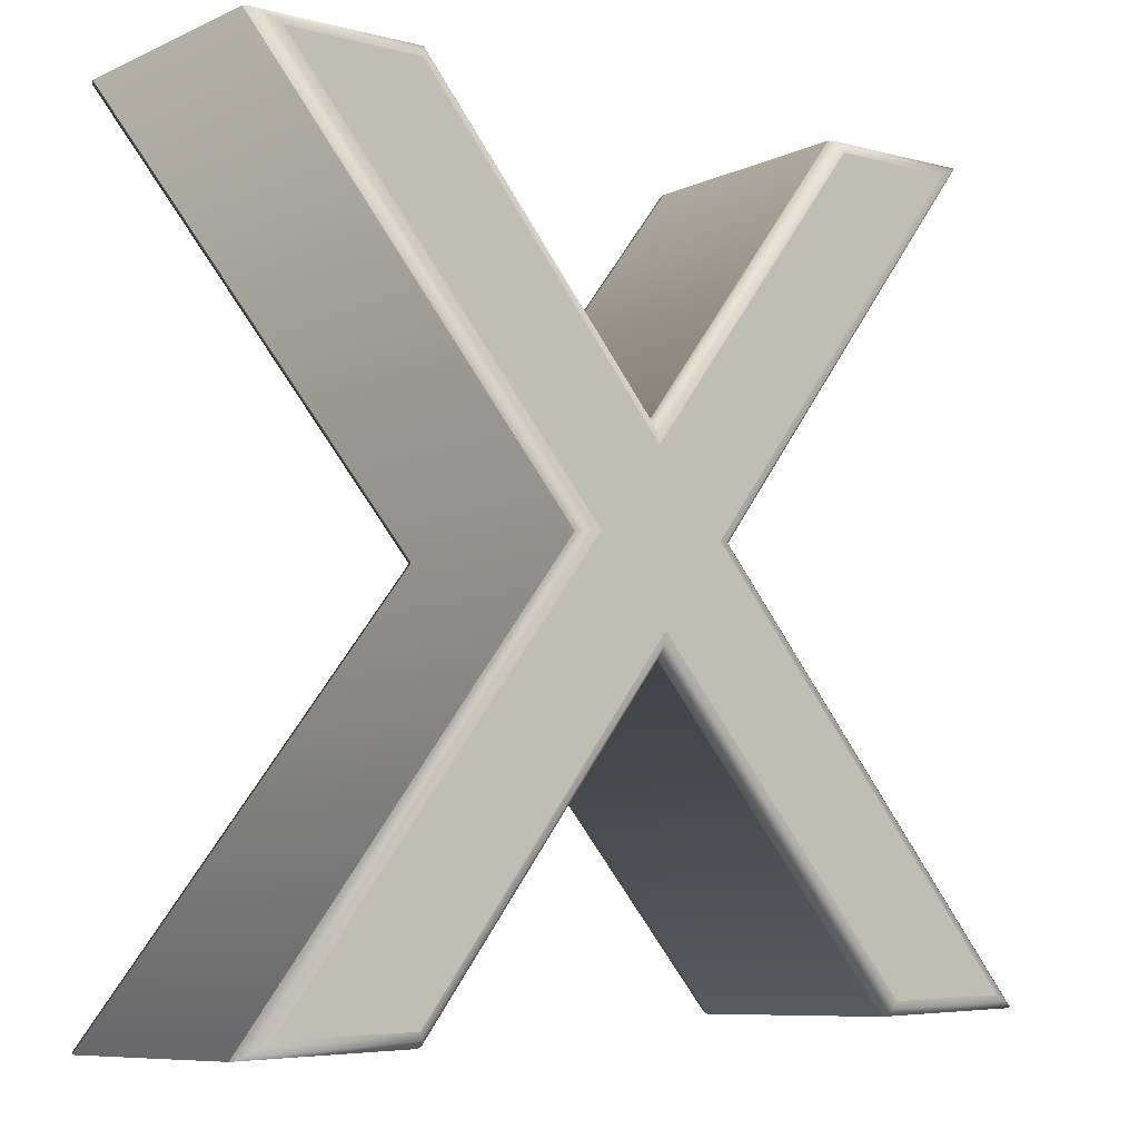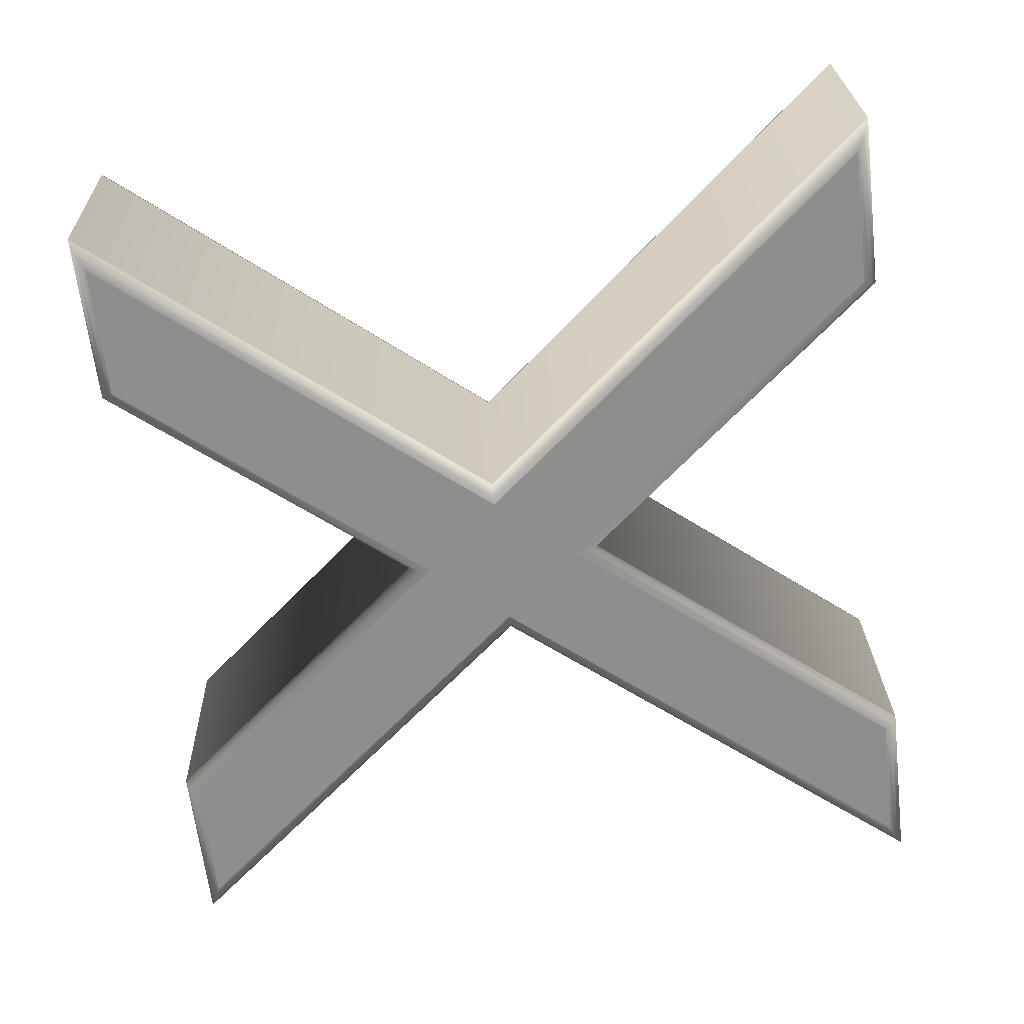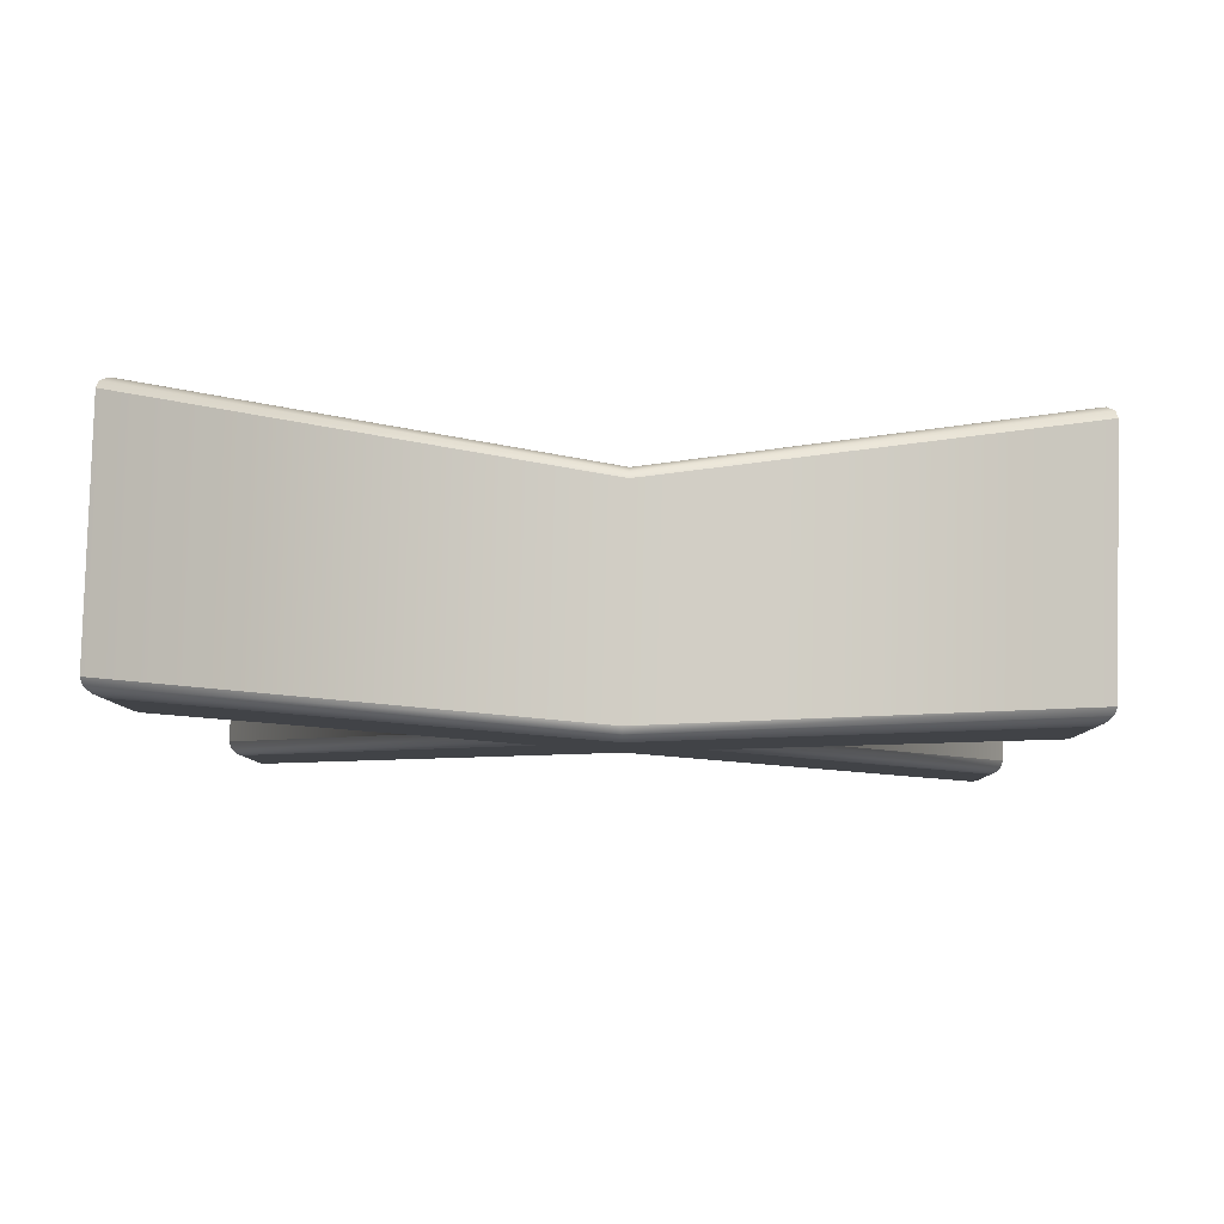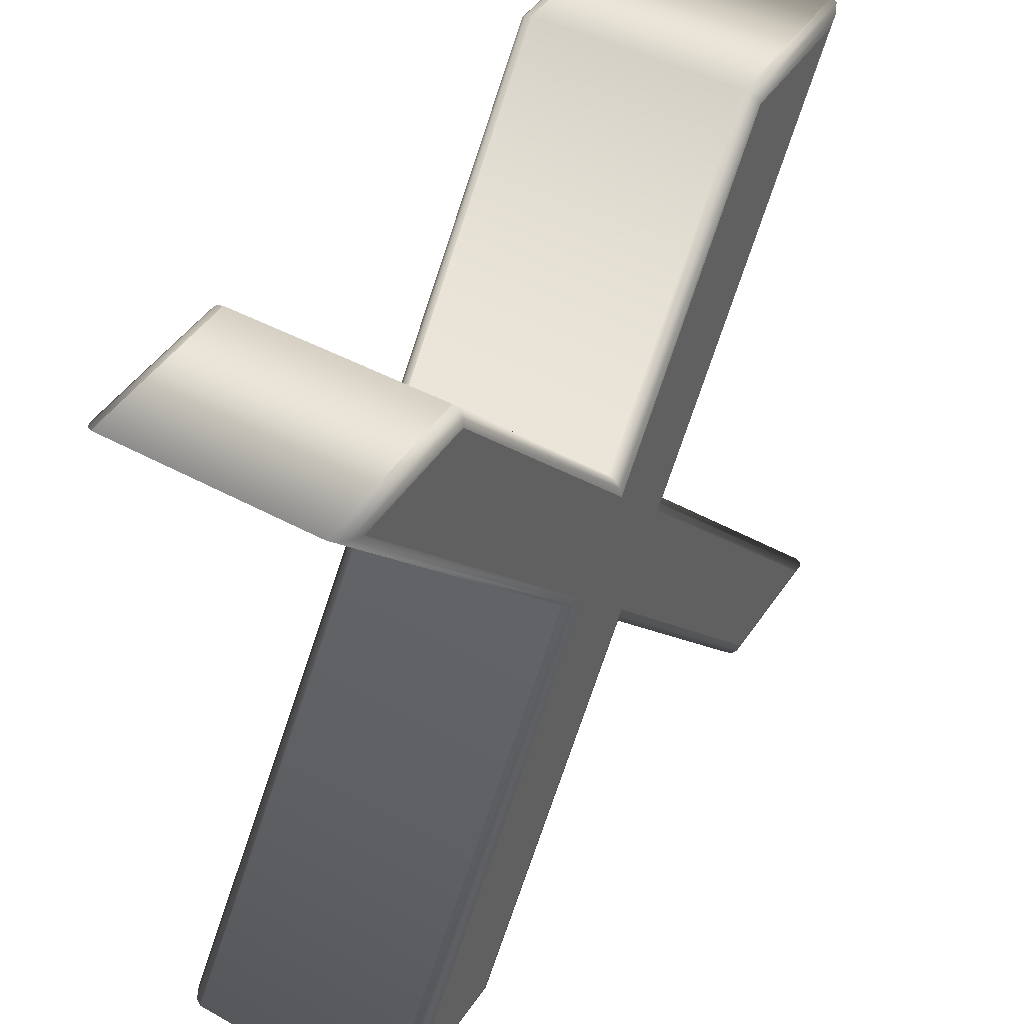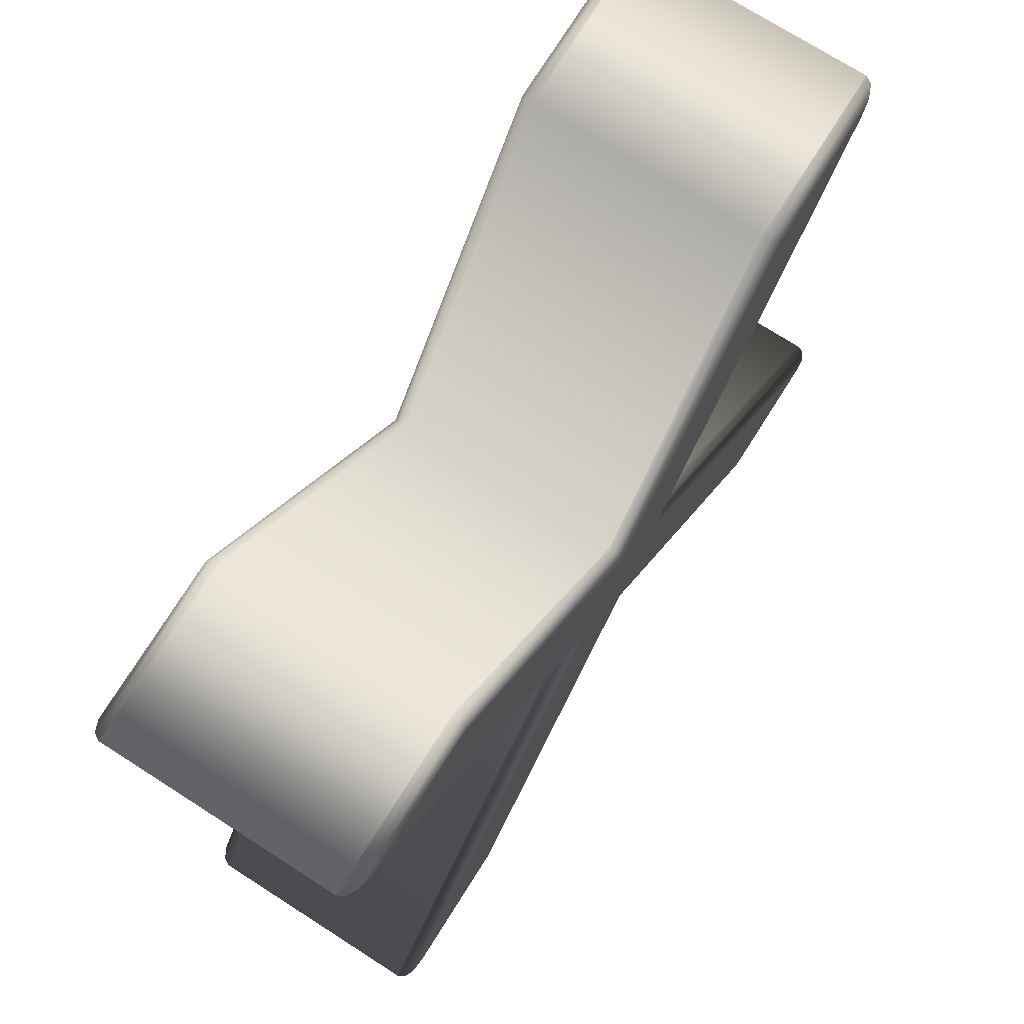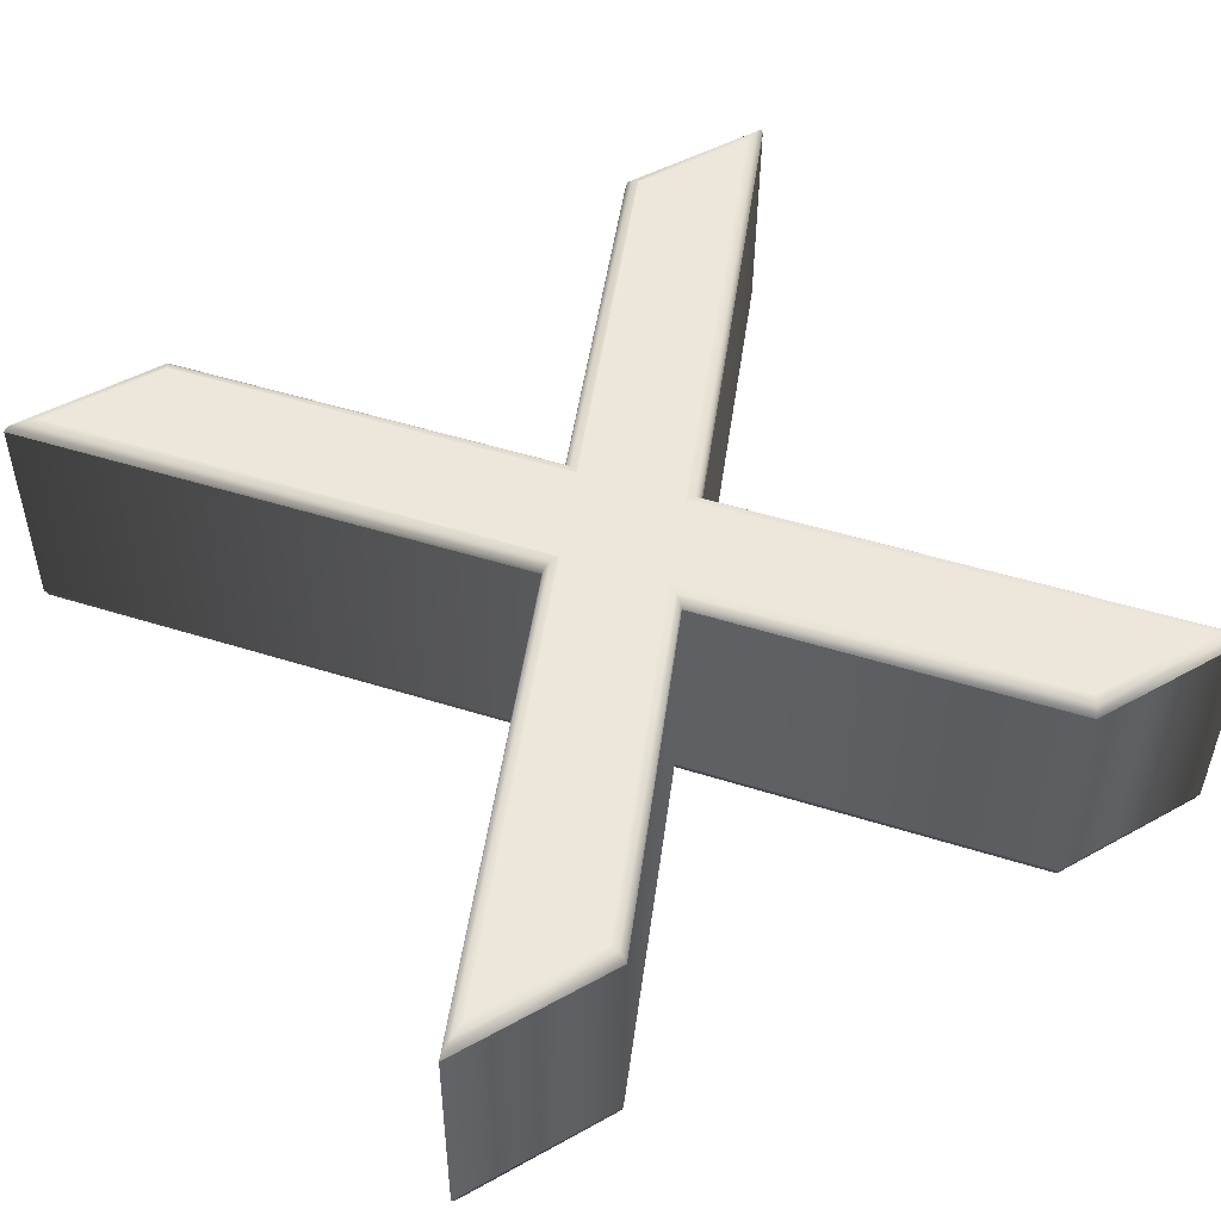
<metadata>
{"format":"obj","ext":"obj","renderer":"f3d","projection":"perspective","resolution":1024,"background":"white","views":[{"elev":-6.5,"azim":-39.6,"up":"+Y"},{"elev":-64.0,"azim":-82.5,"up":"+Z"},{"elev":-7.6,"azim":91.7,"up":"+Z"},{"elev":46.7,"azim":-56.8,"up":"+Y"},{"elev":76.3,"azim":-57.0,"up":"+Y"},{"elev":47.9,"azim":149.2,"up":"+Z"}]}
</metadata>
<code>
o Text
v 0.8666 -0.2615 0.1716
v 0.7486 -0.2631 0.1726
v 0.5128 0.0157 0.1664
v 0.2817 -0.2693 0.1763
v 0.1627 -0.2709 0.1772
v 0.4518 0.08586 0.1649
v 0.1744 0.411 0.1578
v 0.2934 0.4126 0.1569
v 0.5109 0.1556 0.1625
v 0.7203 0.4184 0.1535
v 0.8383 0.4199 0.1525
v 0.5708 0.08745 0.164
v 0.8649 -0.2678 -0.05229
v 0.7469 -0.2694 -0.05135
v 0.5111 0.009358 -0.05746
v 0.28 -0.2757 -0.04764
v 0.161 -0.2772 -0.0467
v 0.4501 0.07952 -0.05898
v 0.1727 0.4047 -0.06609
v 0.2917 0.4063 -0.06703
v 0.5092 0.1493 -0.06141
v 0.7186 0.412 -0.07043
v 0.8366 0.4136 -0.07136
v 0.5691 0.08111 -0.05993
v 0.8649 -0.2678 -0.05229
v 0.8777 -0.2736 -0.05062
v 0.8871 -0.2777 -0.04618
v 0.8906 -0.2791 -0.04016
v 0.7469 -0.2694 -0.05135
v 0.7442 -0.2754 -0.04955
v 0.7422 -0.2797 -0.04502
v 0.7415 -0.2811 -0.03898
v 0.5111 0.009358 -0.05746
v 0.5112 -1e-06 -0.05559
v 0.5113 -0.00676 -0.051
v 0.5114 -0.00911 -0.04493
v 0.28 -0.2757 -0.04764
v 0.2829 -0.2816 -0.04589
v 0.285 -0.2858 -0.04139
v 0.2859 -0.2872 -0.03535
v 0.161 -0.2772 -0.0467
v 0.1483 -0.2834 -0.04482
v 0.139 -0.2878 -0.04023
v 0.1356 -0.2892 -0.03416
v 0.4501 0.07952 -0.05898
v 0.4424 0.07947 -0.05731
v 0.4367 0.07952 -0.05288
v 0.4346 0.07966 -0.04686
v 0.1727 0.4047 -0.06609
v 0.1599 0.4106 -0.06455
v 0.1505 0.415 -0.06021
v 0.1471 0.4167 -0.05423
v 0.2917 0.4063 -0.06703
v 0.2944 0.4124 -0.06562
v 0.2965 0.4169 -0.06137
v 0.2973 0.4187 -0.05542
v 0.5092 0.1493 -0.06141
v 0.5091 0.1588 -0.06006
v 0.509 0.1658 -0.05587
v 0.509 0.1685 -0.04994
v 0.7186 0.412 -0.07043
v 0.7157 0.418 -0.06896
v 0.7136 0.4225 -0.06468
v 0.7129 0.4243 -0.05872
v 0.8366 0.4136 -0.07136
v 0.8493 0.4198 -0.07003
v 0.8586 0.4245 -0.06584
v 0.862 0.4263 -0.05991
v 0.5691 0.08111 -0.05993
v 0.5769 0.08126 -0.05838
v 0.5827 0.08145 -0.05404
v 0.5848 0.08165 -0.04806
v 0.8906 -0.2791 -0.04016
v 0.8921 -0.2735 0.1598
v 0.7415 -0.2811 -0.03898
v 0.743 -0.2755 0.1609
v 0.5114 -0.00911 -0.04493
v 0.5129 -0.003452 0.155
v 0.2859 -0.2872 -0.03535
v 0.2874 -0.2816 0.1646
v 0.1356 -0.2892 -0.03416
v 0.1372 -0.2836 0.1658
v 0.4346 0.07966 -0.04686
v 0.4362 0.08532 0.153
v 0.1471 0.4167 -0.05423
v 0.1486 0.4223 0.1457
v 0.2973 0.4187 -0.05542
v 0.2988 0.4244 0.1445
v 0.509 0.1685 -0.04994
v 0.5105 0.1742 0.15
v 0.7129 0.4243 -0.05872
v 0.7144 0.4299 0.1412
v 0.862 0.4263 -0.05991
v 0.8635 0.4319 0.14
v 0.5848 0.08165 -0.04806
v 0.5863 0.08731 0.1519
v 0.8921 -0.2735 0.1598
v 0.8887 -0.2717 0.1657
v 0.8794 -0.2673 0.1701
v 0.8666 -0.2615 0.1716
v 0.743 -0.2755 0.1609
v 0.7438 -0.2737 0.1669
v 0.7459 -0.2691 0.1711
v 0.7486 -0.2631 0.1726
v 0.5129 -0.003452 0.155
v 0.5129 -0.000762 0.1609
v 0.5129 0.006246 0.1651
v 0.5128 0.0157 0.1664
v 0.2874 -0.2816 0.1646
v 0.2866 -0.2798 0.1705
v 0.2846 -0.2753 0.1748
v 0.2817 -0.2693 0.1763
v 0.1372 -0.2836 0.1658
v 0.1406 -0.2818 0.1717
v 0.15 -0.2771 0.1759
v 0.1627 -0.2709 0.1772
v 0.4362 0.08532 0.153
v 0.4383 0.08552 0.159
v 0.444 0.08571 0.1634
v 0.4518 0.08586 0.1649
v 0.1486 0.4223 0.1457
v 0.1521 0.421 0.1517
v 0.1615 0.4168 0.1561
v 0.1744 0.411 0.1578
v 0.2988 0.4244 0.1445
v 0.2981 0.4229 0.1505
v 0.2961 0.4186 0.1551
v 0.2934 0.4126 0.1569
v 0.5105 0.1742 0.15
v 0.5106 0.1718 0.156
v 0.5107 0.165 0.1606
v 0.5109 0.1556 0.1625
v 0.7144 0.4299 0.1412
v 0.7152 0.4285 0.1472
v 0.7174 0.4243 0.1517
v 0.7203 0.4184 0.1535
v 0.8635 0.4319 0.14
v 0.8602 0.4304 0.1461
v 0.851 0.4261 0.1507
v 0.8383 0.4199 0.1525
v 0.5863 0.08731 0.1519
v 0.5843 0.08745 0.1579
v 0.5786 0.0875 0.1623
v 0.5708 0.08745 0.164
f 6 8 7
f 6 9 8
f 9 11 10
f 9 12 11
f 6 12 9
f 5 12 6
f 5 3 12
f 3 1 12
f 5 4 3
f 2 1 3
f 20 18 19
f 21 18 20
f 23 21 22
f 24 21 23
f 24 18 21
f 24 17 18
f 15 17 24
f 13 15 24
f 16 17 15
f 13 14 15
f 26 30 29 25
f 27 31 30 26
f 28 32 31 27
f 30 34 33 29
f 31 35 34 30
f 32 36 35 31
f 34 38 37 33
f 35 39 38 34
f 36 40 39 35
f 38 42 41 37
f 39 43 42 38
f 40 44 43 39
f 42 46 45 41
f 43 47 46 42
f 44 48 47 43
f 46 50 49 45
f 47 51 50 46
f 48 52 51 47
f 50 54 53 49
f 51 55 54 50
f 52 56 55 51
f 54 58 57 53
f 55 59 58 54
f 56 60 59 55
f 58 62 61 57
f 59 63 62 58
f 60 64 63 59
f 62 66 65 61
f 63 67 66 62
f 64 68 67 63
f 66 70 69 65
f 67 71 70 66
f 68 72 71 67
f 70 26 25 69
f 71 27 26 70
f 72 28 27 71
f 74 76 75 73
f 76 78 77 75
f 78 80 79 77
f 80 82 81 79
f 82 84 83 81
f 84 86 85 83
f 86 88 87 85
f 88 90 89 87
f 90 92 91 89
f 92 94 93 91
f 94 96 95 93
f 96 74 73 95
f 98 102 101 97
f 99 103 102 98
f 100 104 103 99
f 102 106 105 101
f 103 107 106 102
f 104 108 107 103
f 106 110 109 105
f 107 111 110 106
f 108 112 111 107
f 110 114 113 109
f 111 115 114 110
f 112 116 115 111
f 114 118 117 113
f 115 119 118 114
f 116 120 119 115
f 118 122 121 117
f 119 123 122 118
f 120 124 123 119
f 122 126 125 121
f 123 127 126 122
f 124 128 127 123
f 126 130 129 125
f 127 131 130 126
f 128 132 131 127
f 130 134 133 129
f 131 135 134 130
f 132 136 135 131
f 134 138 137 133
f 135 139 138 134
f 136 140 139 135
f 138 142 141 137
f 139 143 142 138
f 140 144 143 139
f 142 98 97 141
f 143 99 98 142
f 144 100 99 143

</code>
